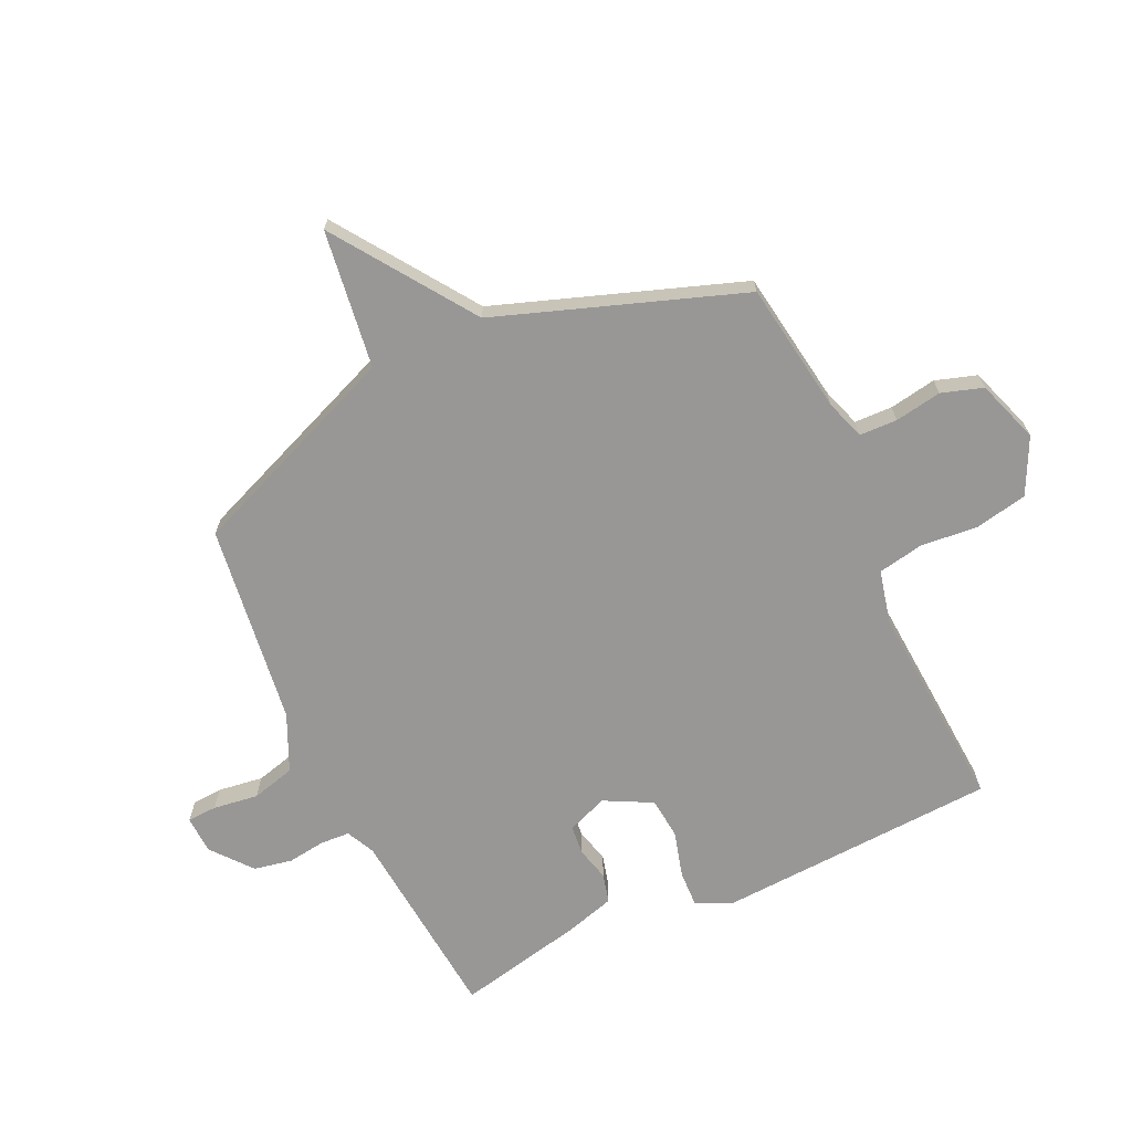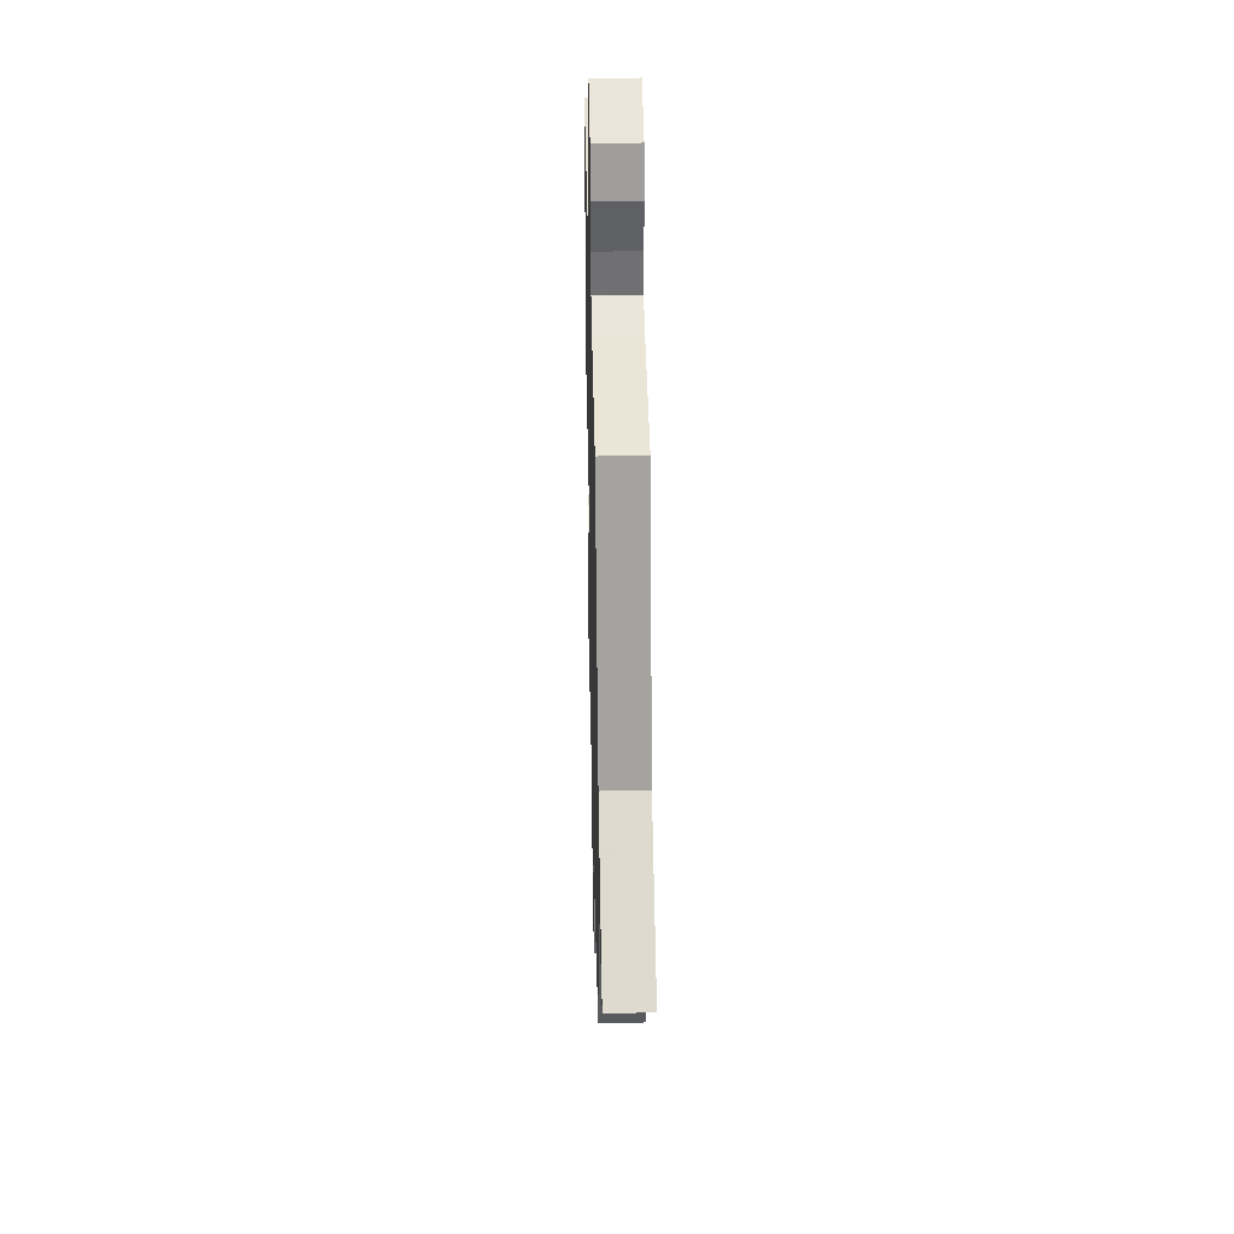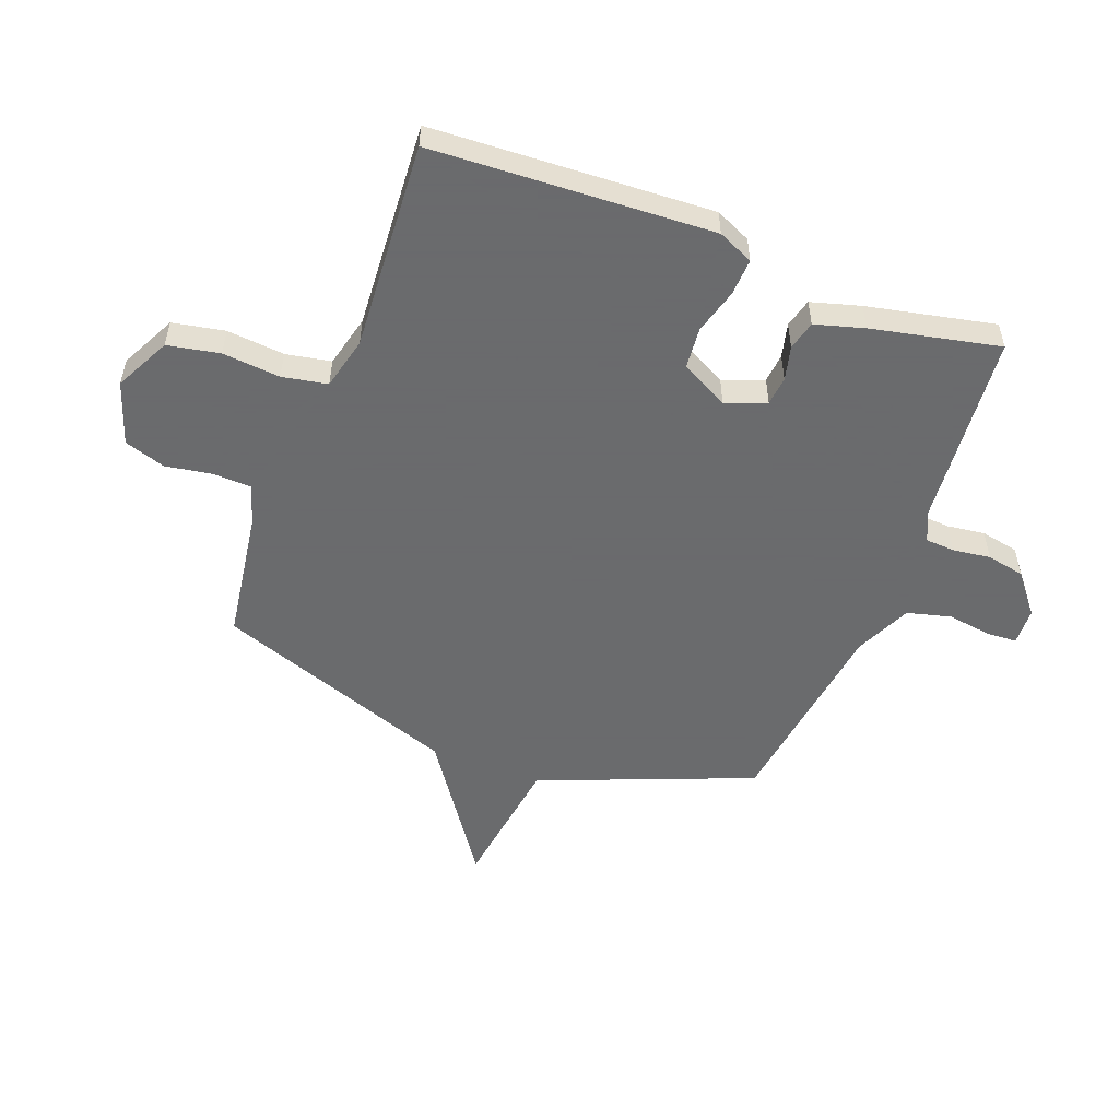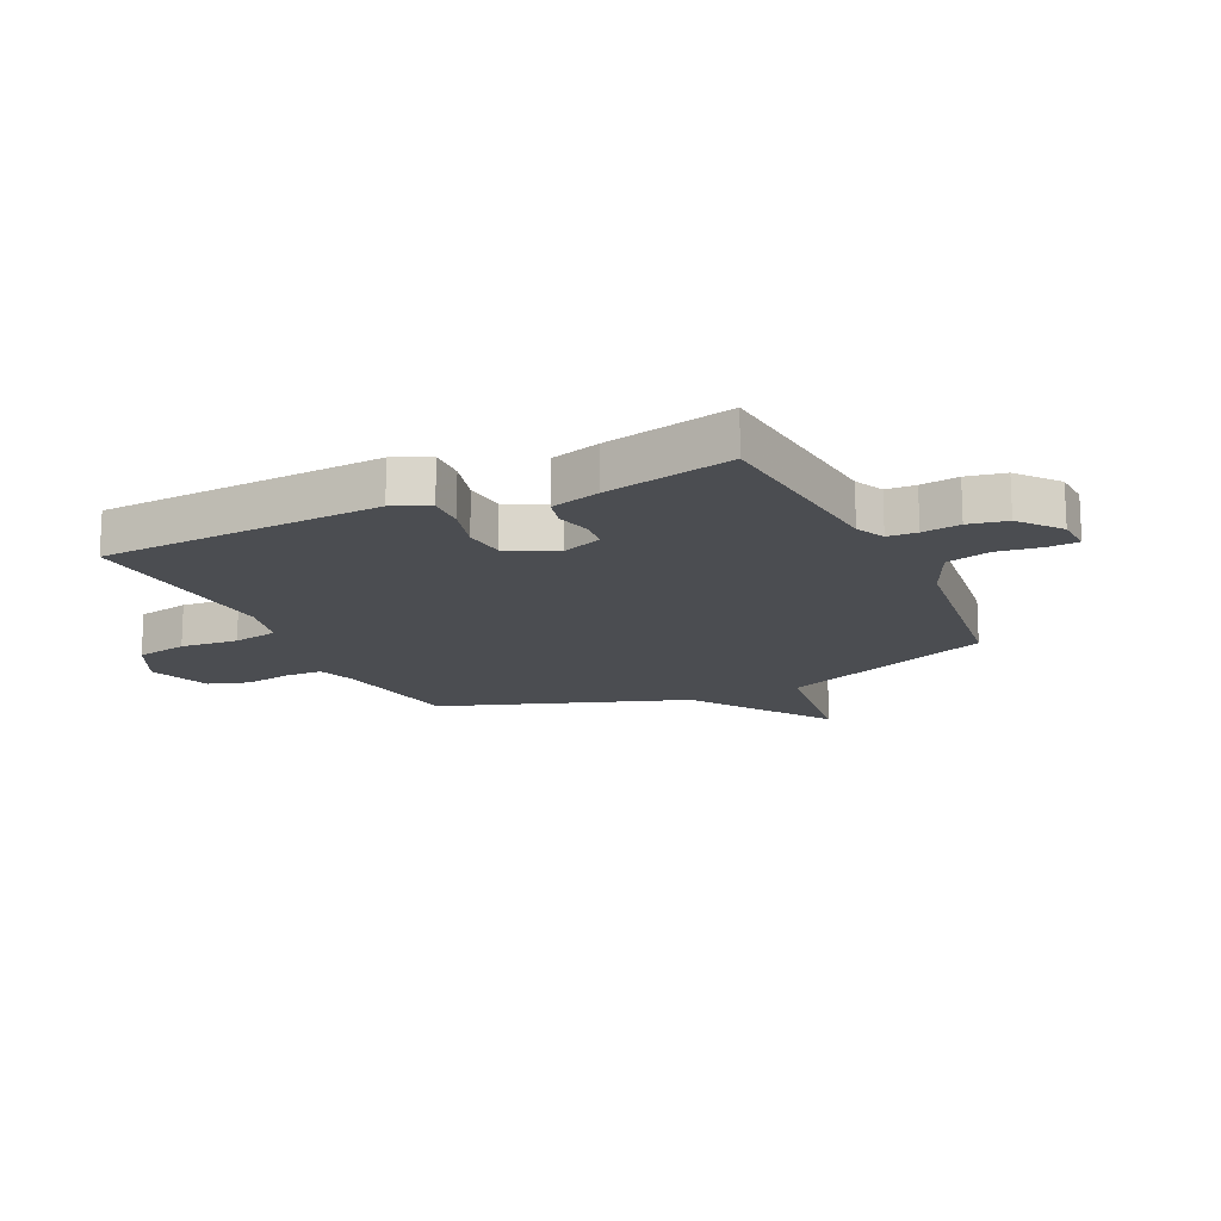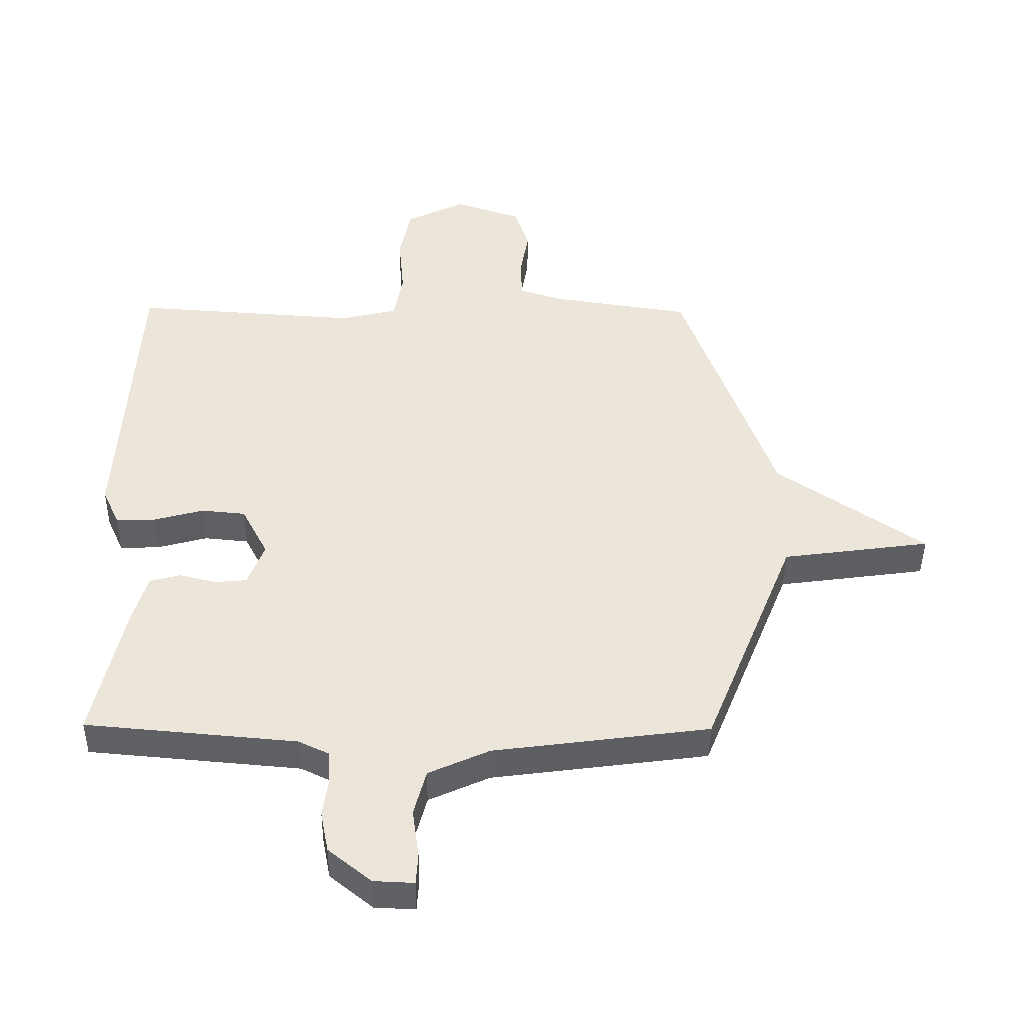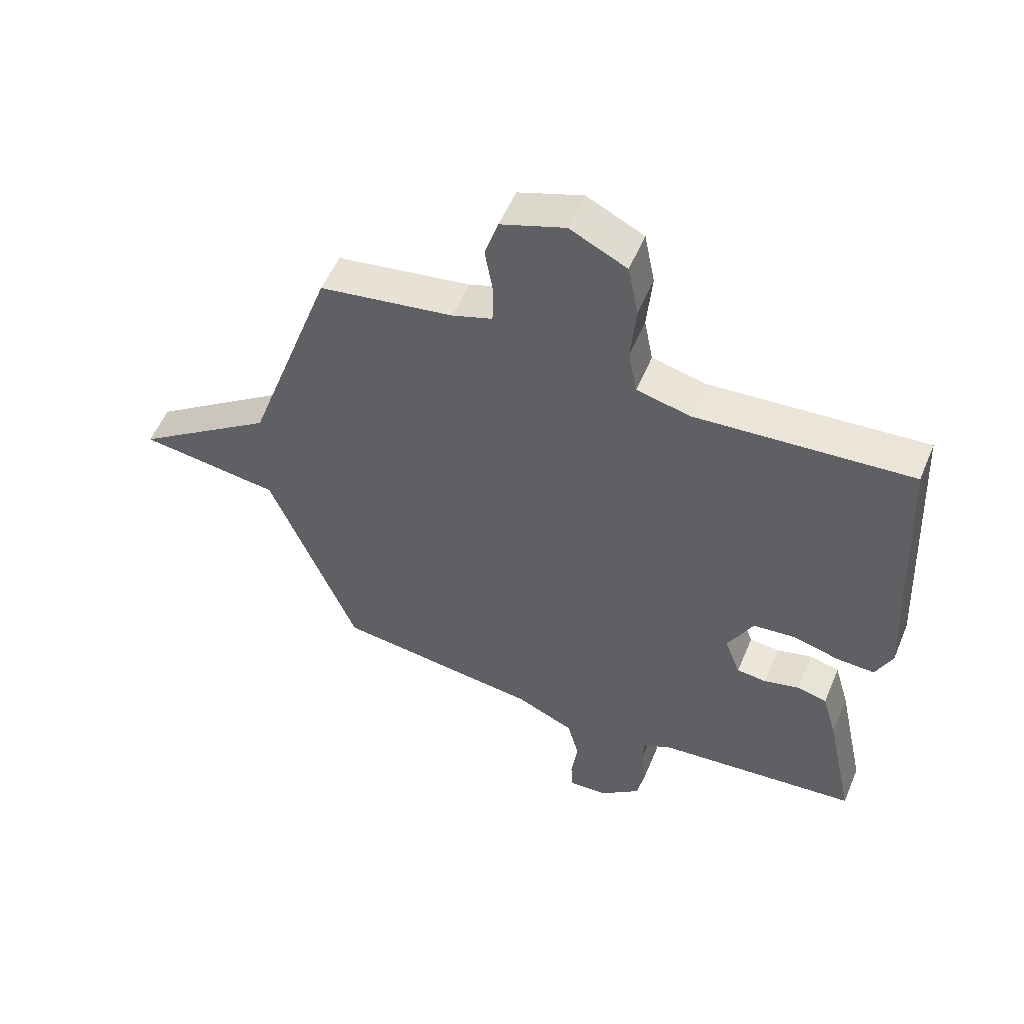
<metadata>
{"format":"obj","ext":"obj","renderer":"f3d","projection":"perspective","resolution":1024,"background":"white","views":[{"elev":-68.3,"azim":-65.0,"up":"+Y"},{"elev":36.8,"azim":-91.3,"up":"+Z"},{"elev":-53.2,"azim":69.0,"up":"+Y"},{"elev":-15.9,"azim":115.4,"up":"+Y"},{"elev":-43.7,"azim":179.4,"up":"+Z"},{"elev":54.2,"azim":22.5,"up":"+Z"}]}
</metadata>
<code>
v 0.5 0.07 -0.5
v 0.156 0.07 -0.531
v 0.106 0.07 -0.555
v 0.103 0.07 -0.606
v 0.112 0.07 -0.672
v 0.099 0.07 -0.739
v 0.029 0.07 -0.796
v -0.037 0.07 -0.799
v -0.04 0.07 -0.747
v -0.029 0.07 -0.668
v -0.049 0.07 -0.592
v -0.148 0.07 -0.547
v -0.5 0.07 -0.5
v -0.65 0.07 -0.126
v -0.891 0.07 -0.093
v -0.65 0.07 0.074
v -0.5 0.07 0.5
v -0.27 0.07 0.535
v -0.201 0.07 0.558
v -0.199 0.07 0.624
v -0.213 0.07 0.706
v -0.19 0.07 0.778
v -0.08 0.07 0.816
v 0.017 0.07 0.768
v 0.035 0.07 0.677
v 0.026 0.07 0.576
v 0.041 0.07 0.497
v 0.133 0.07 0.475
v 0.5 0.07 0.5
v 0.526 0.07 0.01
v 0.498 0.07 -0.052
v 0.433 0.07 -0.049
v 0.353 0.07 -0.027
v 0.281 0.07 -0.034
v 0.238 0.07 -0.117
v 0.265 0.07 -0.188
v 0.316 0.07 -0.193
v 0.376 0.07 -0.178
v 0.427 0.07 -0.191
v 0.452 0.07 -0.277
v 0.5 0 -0.5
v 0.156 0 -0.531
v 0.106 0 -0.555
v 0.103 0 -0.606
v 0.112 0 -0.672
v 0.099 0 -0.739
v 0.029 0 -0.796
v -0.037 0 -0.799
v -0.04 0 -0.747
v -0.029 0 -0.668
v -0.049 0 -0.592
v -0.148 0 -0.547
v -0.5 0 -0.5
v -0.65 0 -0.126
v -0.891 0 -0.093
v -0.65 0 0.074
v -0.5 0 0.5
v -0.27 0 0.535
v -0.201 0 0.558
v -0.199 0 0.624
v -0.213 0 0.706
v -0.19 0 0.778
v -0.08 0 0.816
v 0.017 0 0.768
v 0.035 0 0.677
v 0.026 0 0.576
v 0.041 0 0.497
v 0.133 0 0.475
v 0.5 0 0.5
v 0.526 0 0.01
v 0.498 0 -0.052
v 0.433 0 -0.049
v 0.353 0 -0.027
v 0.281 0 -0.034
v 0.238 0 -0.117
v 0.265 0 -0.188
v 0.316 0 -0.193
v 0.376 0 -0.178
v 0.427 0 -0.191
v 0.452 0 -0.277
f 40 1 2
f 39 40 2
f 38 39 2
f 37 38 2
f 36 37 2 3
f 35 36 3
f 31 32 33
f 30 31 33
f 29 30 33
f 28 29 33
f 27 28 33 34
f 24 25 26
f 23 24 26
f 22 23 26
f 21 22 26
f 20 21 26
f 19 20 26 27
f 27 34 35
f 19 27 35
f 18 19 35
f 14 15 16
f 18 35 3
f 17 18 3
f 16 17 3
f 14 16 3
f 13 14 3
f 12 13 3
f 8 9 10
f 7 8 10
f 6 7 10
f 5 6 10
f 4 5 10
f 11 12 3 4
f 4 10 11
f 42 41 80
f 42 80 79
f 42 79 78
f 42 78 77
f 43 42 77 76
f 43 76 75
f 73 72 71
f 73 71 70
f 73 70 69
f 73 69 68
f 74 73 68 67
f 66 65 64
f 66 64 63
f 66 63 62
f 66 62 61
f 66 61 60
f 67 66 60 59
f 75 74 67
f 75 67 59
f 75 59 58
f 56 55 54
f 43 75 58
f 43 58 57
f 43 57 56
f 43 56 54
f 43 54 53
f 43 53 52
f 50 49 48
f 50 48 47
f 50 47 46
f 50 46 45
f 50 45 44
f 44 43 52 51
f 51 50 44
f 1 41 42 2
f 2 42 43 3
f 3 43 44 4
f 4 44 45 5
f 5 45 46 6
f 6 46 47 7
f 7 47 48 8
f 8 48 49 9
f 9 49 50 10
f 10 50 51 11
f 11 51 52 12
f 12 52 53 13
f 13 53 54 14
f 14 54 55 15
f 15 55 56 16
f 16 56 57 17
f 17 57 58 18
f 18 58 59 19
f 19 59 60 20
f 20 60 61 21
f 21 61 62 22
f 22 62 63 23
f 23 63 64 24
f 24 64 65 25
f 25 65 66 26
f 26 66 67 27
f 27 67 68 28
f 28 68 69 29
f 29 69 70 30
f 30 70 71 31
f 31 71 72 32
f 32 72 73 33
f 33 73 74 34
f 34 74 75 35
f 35 75 76 36
f 36 76 77 37
f 37 77 78 38
f 38 78 79 39
f 39 79 80 40
f 40 80 41 1

</code>
